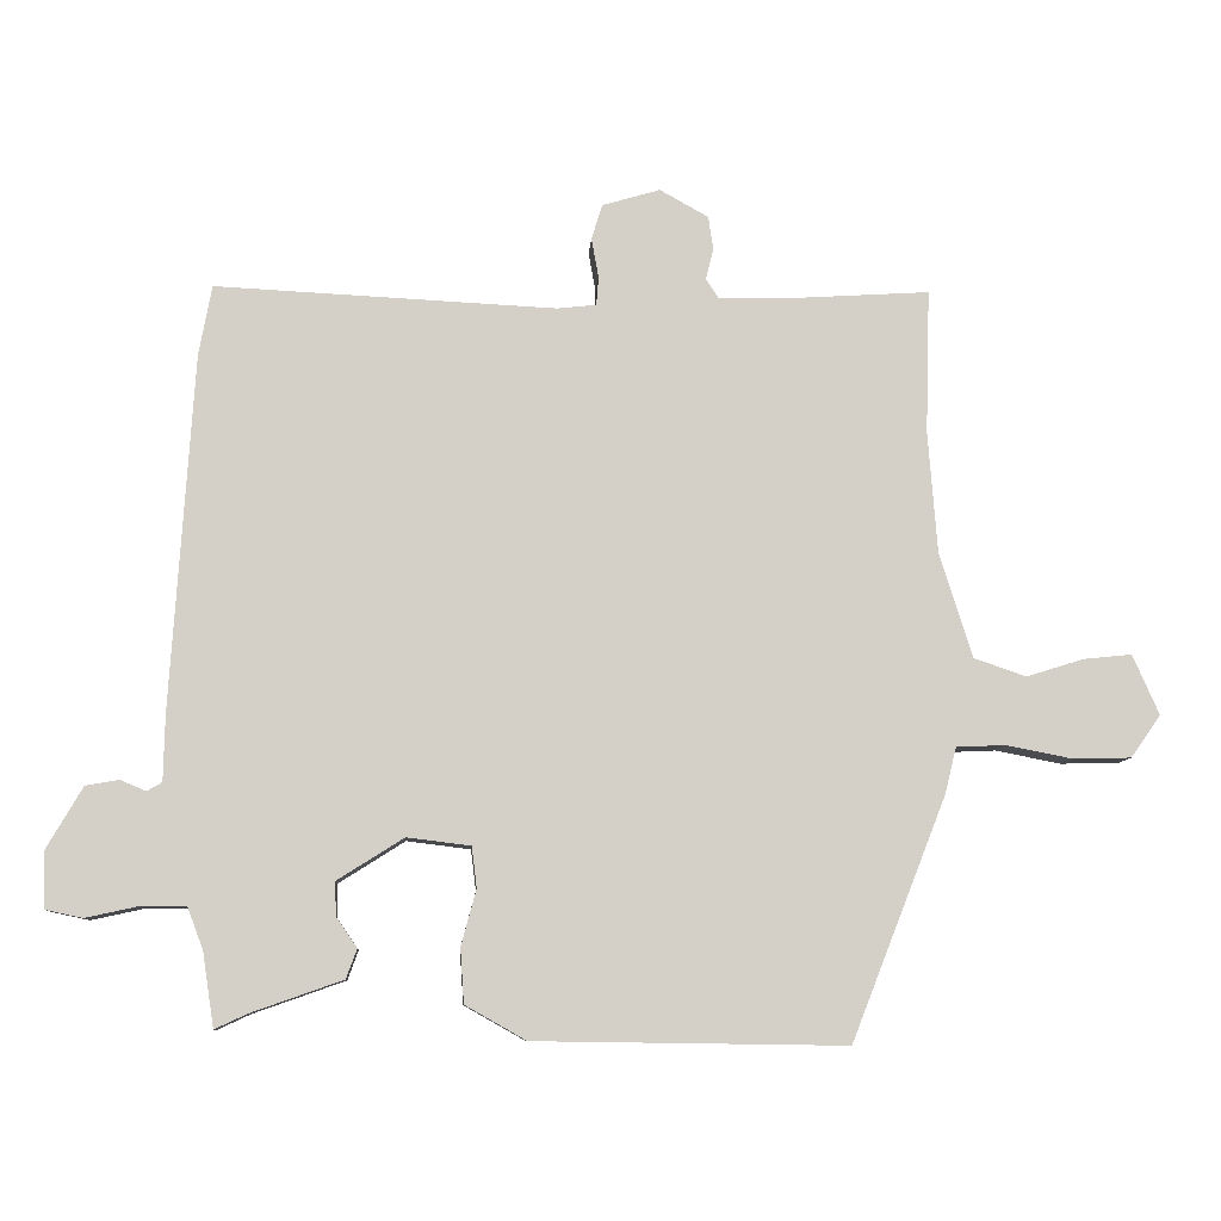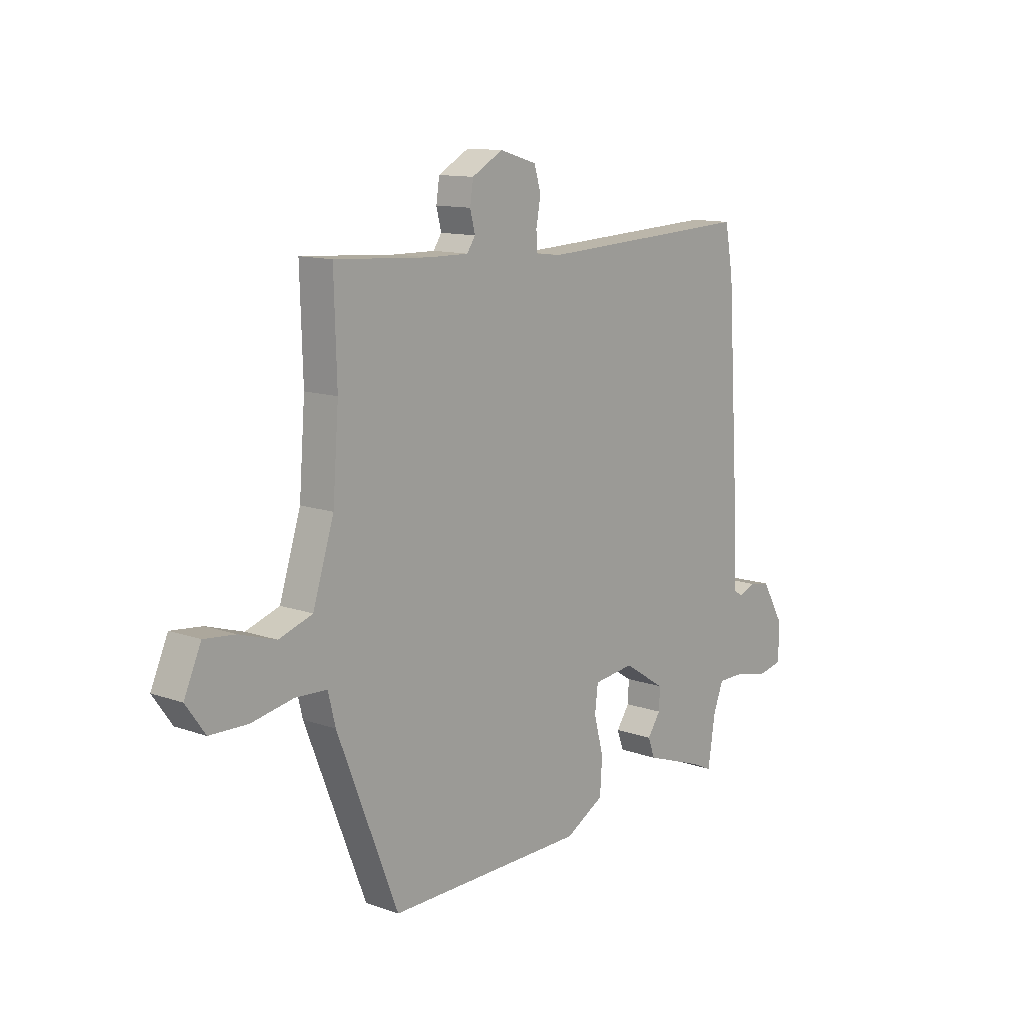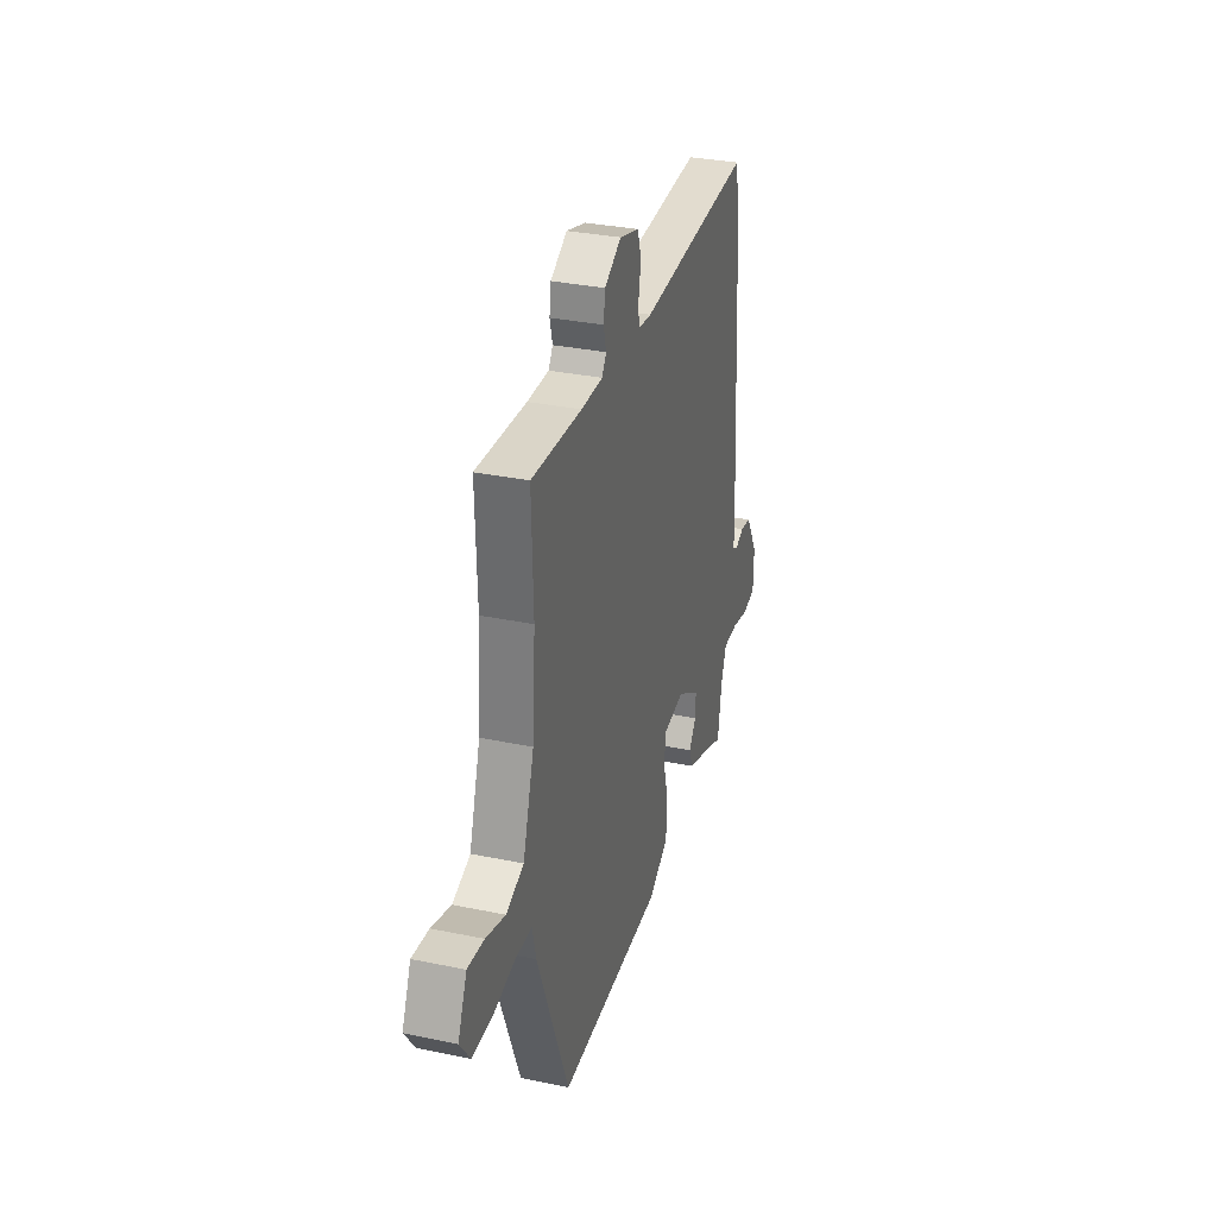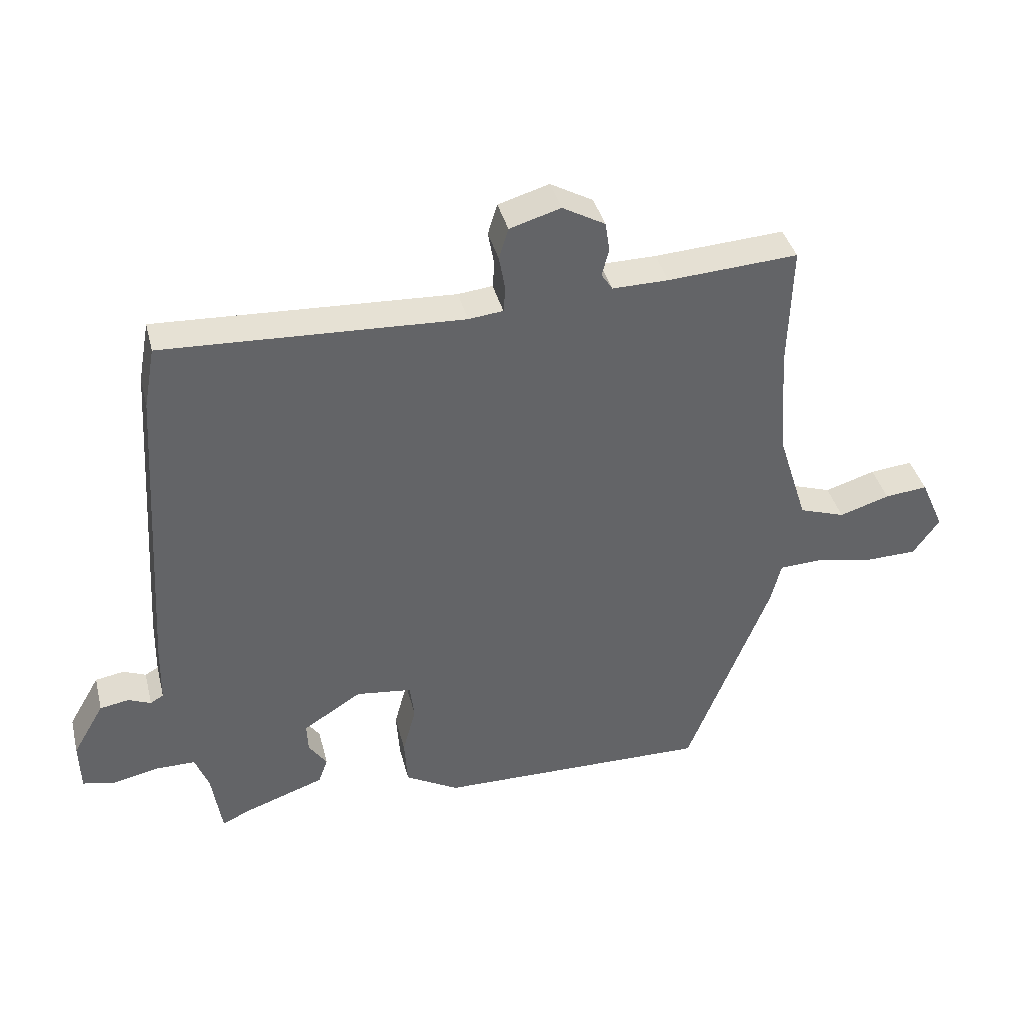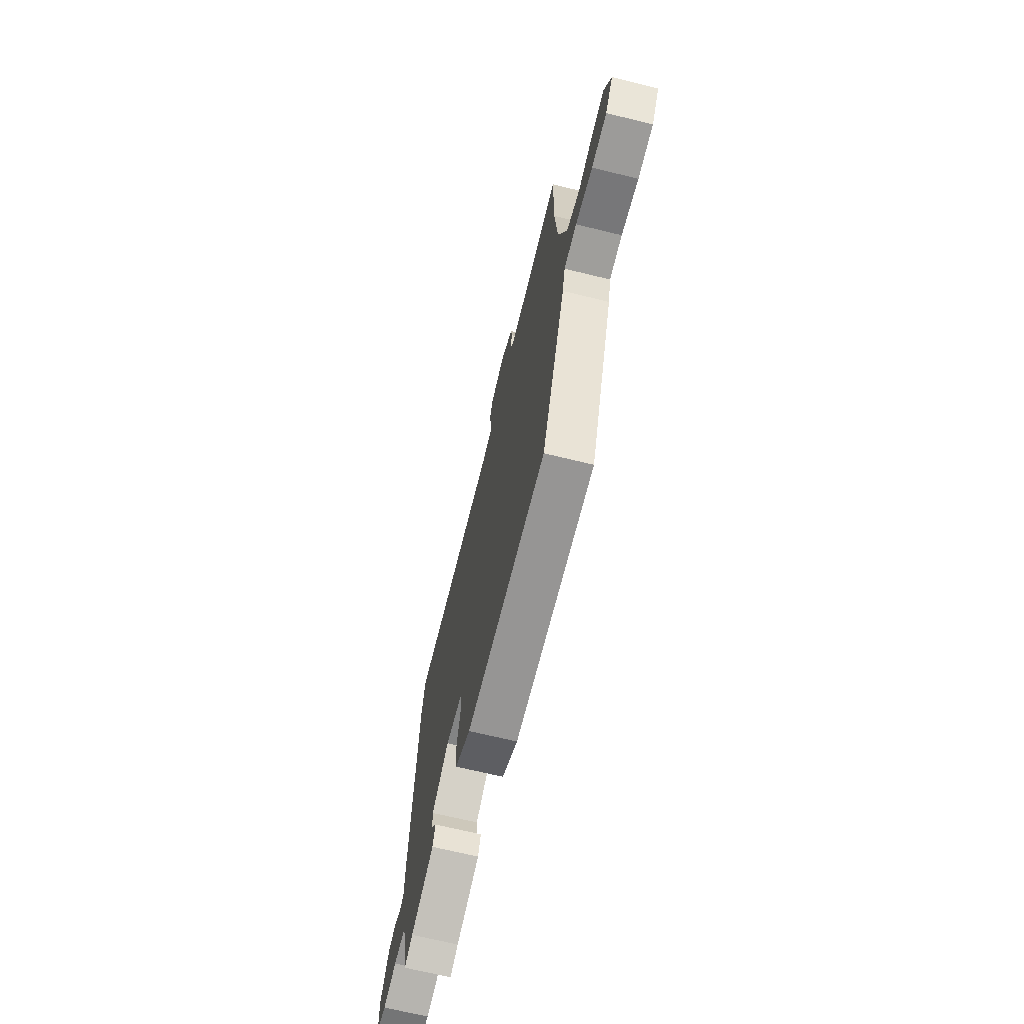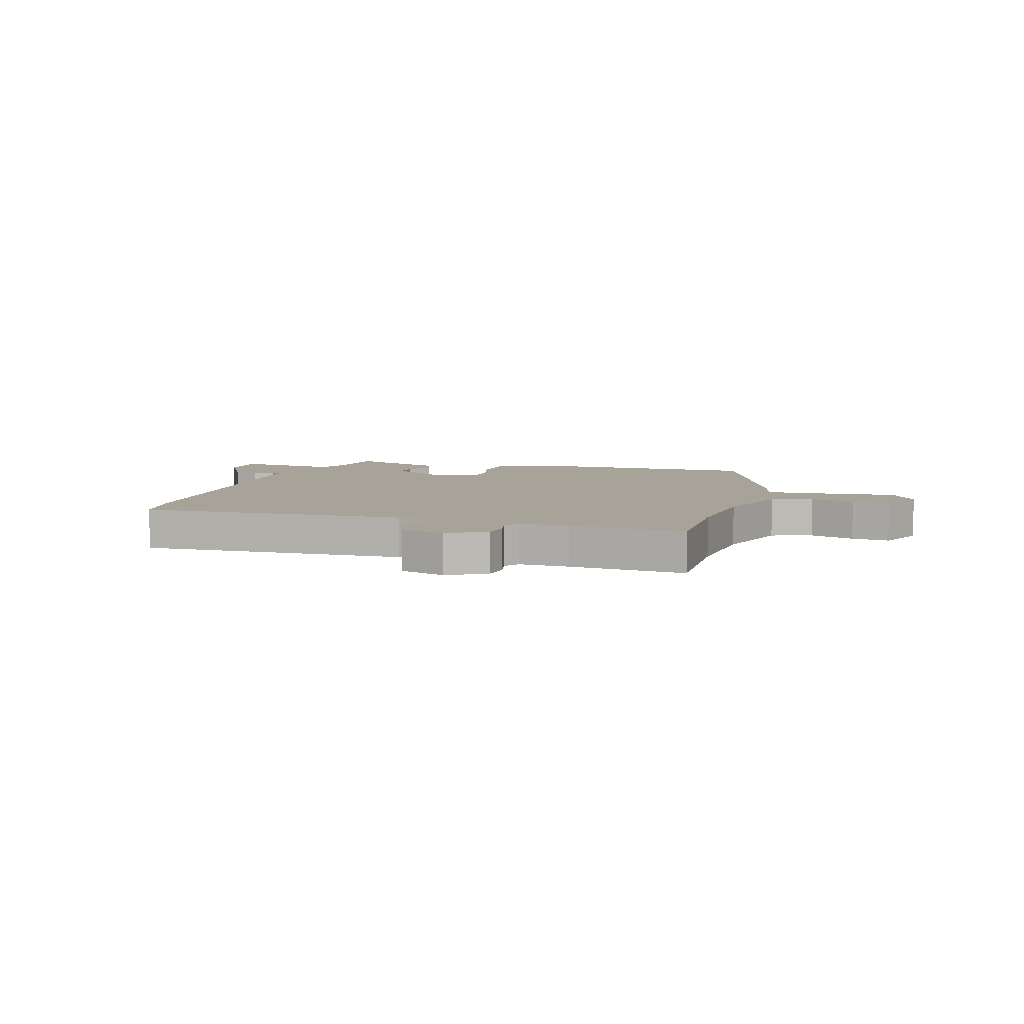
<metadata>
{"format":"obj","ext":"obj","renderer":"f3d","projection":"perspective","resolution":1024,"background":"white","views":[{"elev":-9.0,"azim":-3.8,"up":"+Z"},{"elev":12.1,"azim":130.0,"up":"+Z"},{"elev":32.3,"azim":106.2,"up":"+Z"},{"elev":39.2,"azim":-14.0,"up":"+Z"},{"elev":-68.3,"azim":76.2,"up":"+Z"},{"elev":6.8,"azim":17.4,"up":"+Y"}]}
</metadata>
<code>
v -0.514 0.07 0.422
v -0.496 0.07 0.52
v -0.021 0.07 0.497
v 0.034 0.07 0.503
v 0.037 0.07 0.543
v 0.027 0.07 0.598
v 0.042 0.07 0.647
v 0.123 0.07 0.671
v 0.191 0.07 0.633
v 0.198 0.07 0.586
v 0.187 0.07 0.543
v 0.205 0.07 0.516
v 0.294 0.07 0.517
v 0.501 0.07 0.53
v 0.495 0.07 0.329
v 0.508 0.07 0.158
v 0.554 0.07 0.012
v 0.627 0.07 -0.013
v 0.707 0.07 0.012
v 0.775 0.07 0.019
v 0.812 0.07 -0.065
v 0.77 0.07 -0.124
v 0.688 0.07 -0.126
v 0.596 0.07 -0.108
v 0.527 0.07 -0.111
v 0.511 0.07 -0.176
v 0.378 0.07 -0.514
v -0.057 0.07 -0.508
v -0.142 0.07 -0.46
v -0.147 0.07 -0.384
v -0.126 0.07 -0.306
v -0.133 0.07 -0.249
v -0.222 0.07 -0.238
v -0.315 0.07 -0.297
v -0.313 0.07 -0.344
v -0.284 0.07 -0.386
v -0.299 0.07 -0.427
v -0.427 0.07 -0.472
v -0.472 0.07 -0.493
v -0.488 0.07 -0.389
v -0.51 0.07 -0.331
v -0.573 0.07 -0.331
v -0.646 0.07 -0.347
v -0.698 0.07 -0.336
v -0.7 0.07 -0.257
v -0.65 0.07 -0.171
v -0.604 0.07 -0.163
v -0.568 0.07 -0.178
v -0.547 0.07 -0.166
v -0.545 0.07 -0.073
v -0.514 0 0.422
v -0.496 0 0.52
v -0.021 0 0.497
v 0.034 0 0.503
v 0.037 0 0.543
v 0.027 0 0.598
v 0.042 0 0.647
v 0.123 0 0.671
v 0.191 0 0.633
v 0.198 0 0.586
v 0.187 0 0.543
v 0.205 0 0.516
v 0.294 0 0.517
v 0.501 0 0.53
v 0.495 0 0.329
v 0.508 0 0.158
v 0.554 0 0.012
v 0.627 0 -0.013
v 0.707 0 0.012
v 0.775 0 0.019
v 0.812 0 -0.065
v 0.77 0 -0.124
v 0.688 0 -0.126
v 0.596 0 -0.108
v 0.527 0 -0.111
v 0.511 0 -0.176
v 0.378 0 -0.514
v -0.057 0 -0.508
v -0.142 0 -0.46
v -0.147 0 -0.384
v -0.126 0 -0.306
v -0.133 0 -0.249
v -0.222 0 -0.238
v -0.315 0 -0.297
v -0.313 0 -0.344
v -0.284 0 -0.386
v -0.299 0 -0.427
v -0.427 0 -0.472
v -0.472 0 -0.493
v -0.488 0 -0.389
v -0.51 0 -0.331
v -0.573 0 -0.331
v -0.646 0 -0.347
v -0.698 0 -0.336
v -0.7 0 -0.257
v -0.65 0 -0.171
v -0.604 0 -0.163
v -0.568 0 -0.178
v -0.547 0 -0.166
v -0.545 0 -0.073
f 1 2 3
f 50 1 3
f 49 50 3
f 46 47 48
f 45 46 48
f 44 45 48
f 43 44 48
f 42 43 48
f 41 42 48 49
f 49 3 4
f 41 49 4
f 40 41 4
f 38 39 40 4
f 35 36 37 38
f 34 35 38
f 29 30 31
f 28 29 31
f 27 28 31
f 26 27 31
f 25 26 31
f 25 31 32
f 22 23 24
f 21 22 24
f 20 21 24
f 19 20 24
f 18 19 24
f 17 18 24 25
f 25 32 33
f 17 25 33
f 16 17 33
f 13 14 15
f 15 16 33
f 13 15 33
f 12 13 33
f 9 10 11
f 8 9 11
f 7 8 11
f 6 7 11
f 5 6 11
f 4 5 11 12
f 34 38 4 12
f 12 33 34
f 53 52 51
f 53 51 100
f 53 100 99
f 98 97 96
f 98 96 95
f 98 95 94
f 98 94 93
f 98 93 92
f 99 98 92 91
f 54 53 99
f 54 99 91
f 54 91 90
f 54 90 89 88
f 88 87 86 85
f 88 85 84
f 81 80 79
f 81 79 78
f 81 78 77
f 81 77 76
f 81 76 75
f 82 81 75
f 74 73 72
f 74 72 71
f 74 71 70
f 74 70 69
f 74 69 68
f 75 74 68 67
f 83 82 75
f 83 75 67
f 83 67 66
f 65 64 63
f 83 66 65
f 83 65 63
f 83 63 62
f 61 60 59
f 61 59 58
f 61 58 57
f 61 57 56
f 61 56 55
f 62 61 55 54
f 62 54 88 84
f 84 83 62
f 1 51 52 2
f 2 52 53 3
f 3 53 54 4
f 4 54 55 5
f 5 55 56 6
f 6 56 57 7
f 7 57 58 8
f 8 58 59 9
f 9 59 60 10
f 10 60 61 11
f 11 61 62 12
f 12 62 63 13
f 13 63 64 14
f 14 64 65 15
f 15 65 66 16
f 16 66 67 17
f 17 67 68 18
f 18 68 69 19
f 19 69 70 20
f 20 70 71 21
f 21 71 72 22
f 22 72 73 23
f 23 73 74 24
f 24 74 75 25
f 25 75 76 26
f 26 76 77 27
f 27 77 78 28
f 28 78 79 29
f 29 79 80 30
f 30 80 81 31
f 31 81 82 32
f 32 82 83 33
f 33 83 84 34
f 34 84 85 35
f 35 85 86 36
f 36 86 87 37
f 37 87 88 38
f 38 88 89 39
f 39 89 90 40
f 40 90 91 41
f 41 91 92 42
f 42 92 93 43
f 43 93 94 44
f 44 94 95 45
f 45 95 96 46
f 46 96 97 47
f 47 97 98 48
f 48 98 99 49
f 49 99 100 50
f 50 100 51 1

</code>
